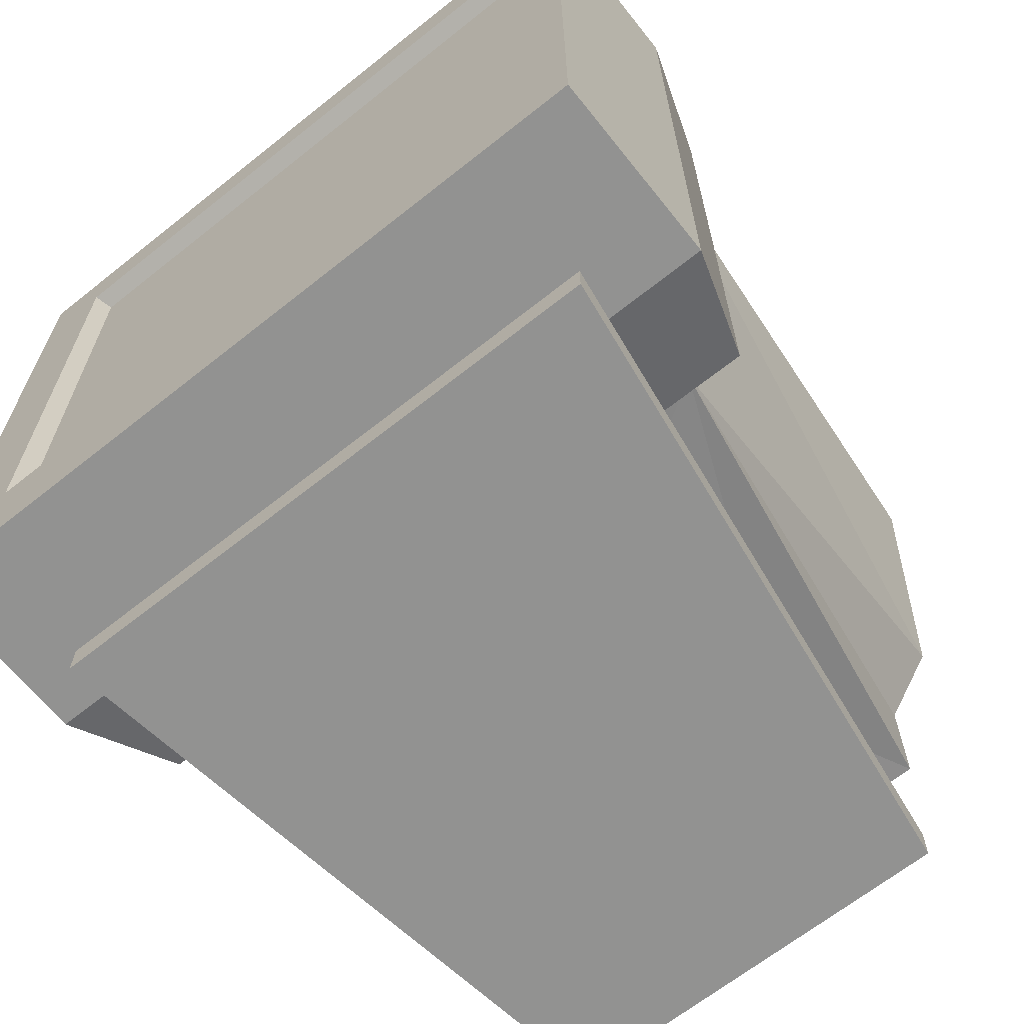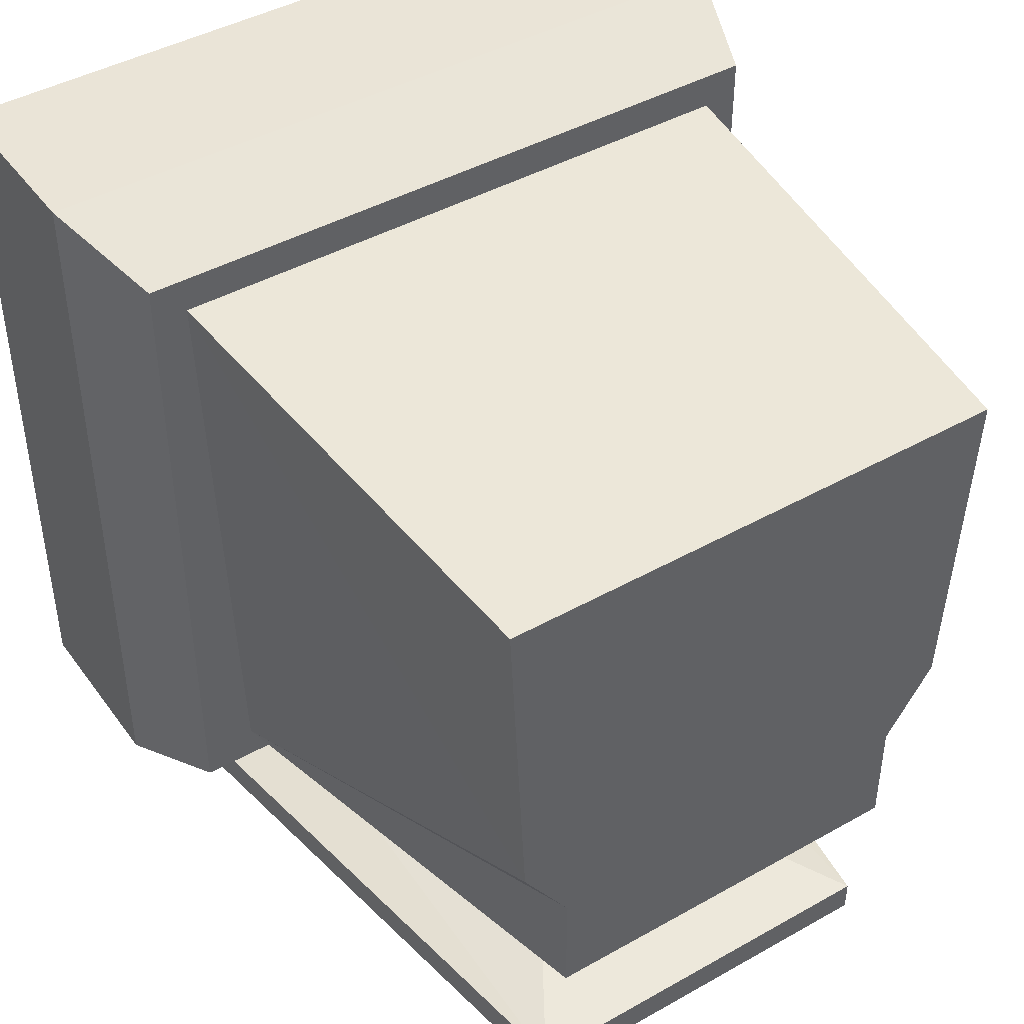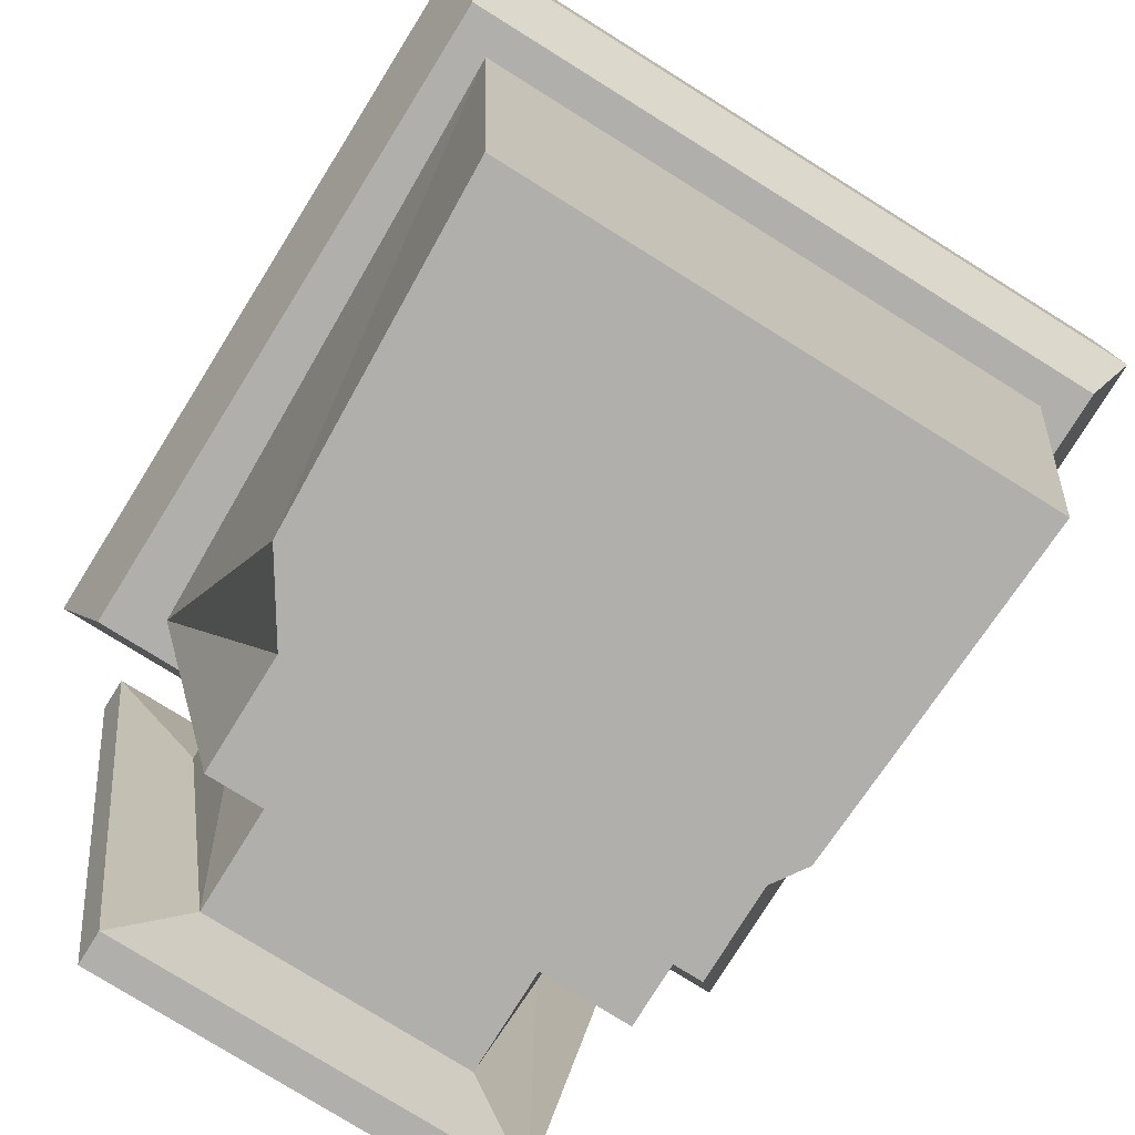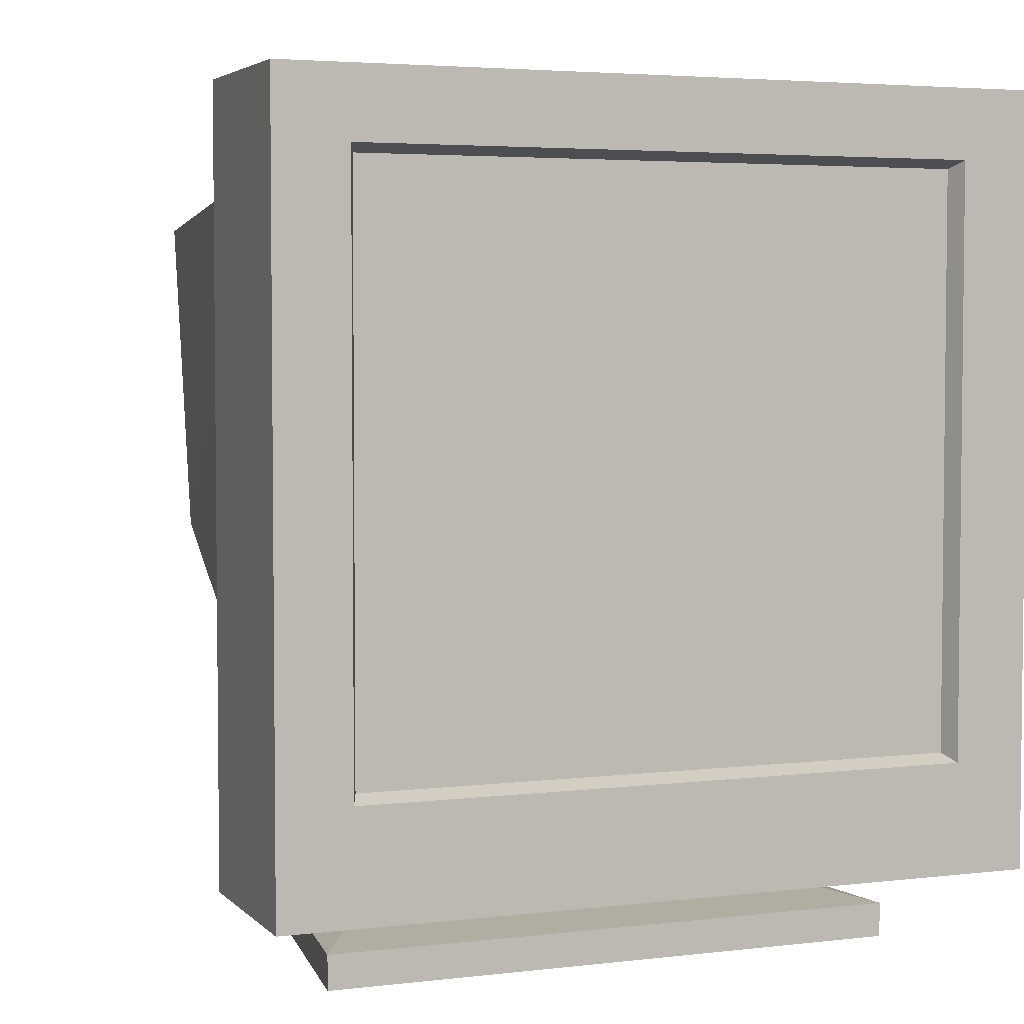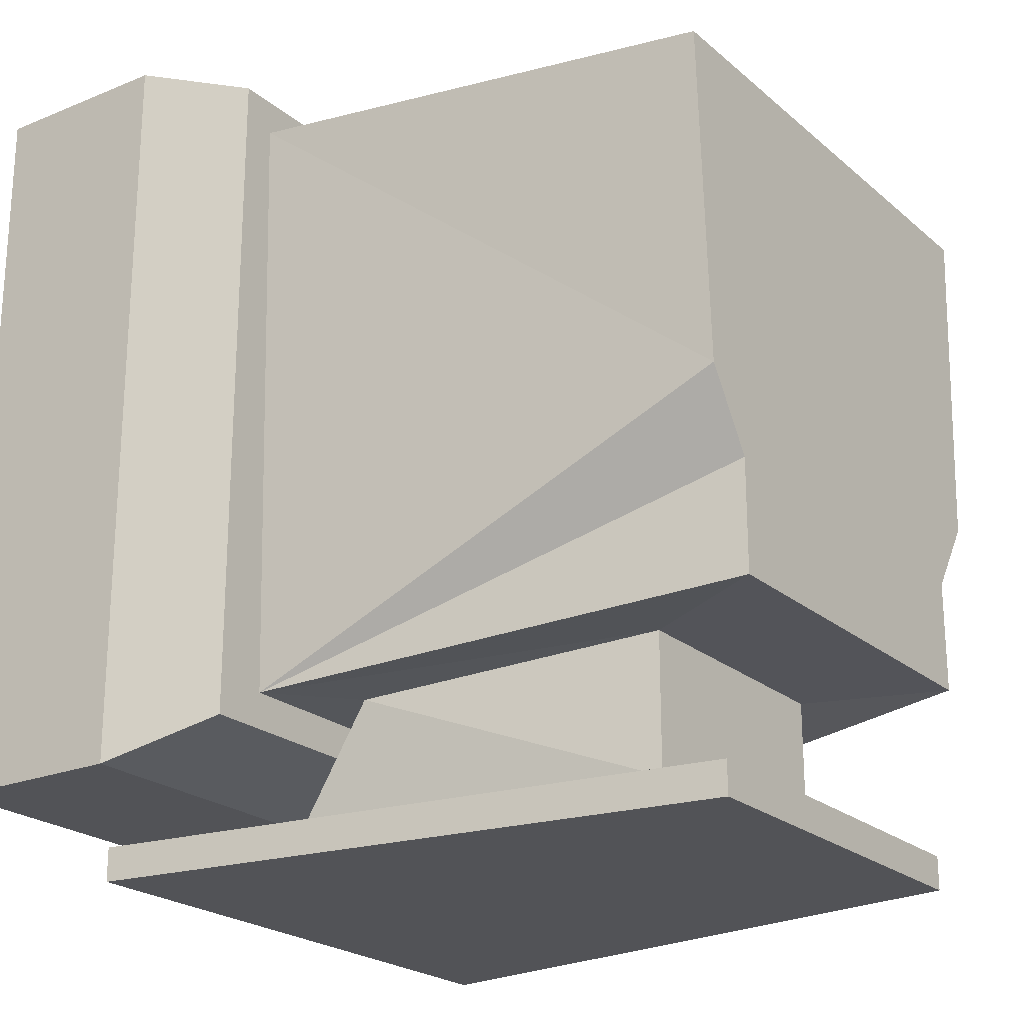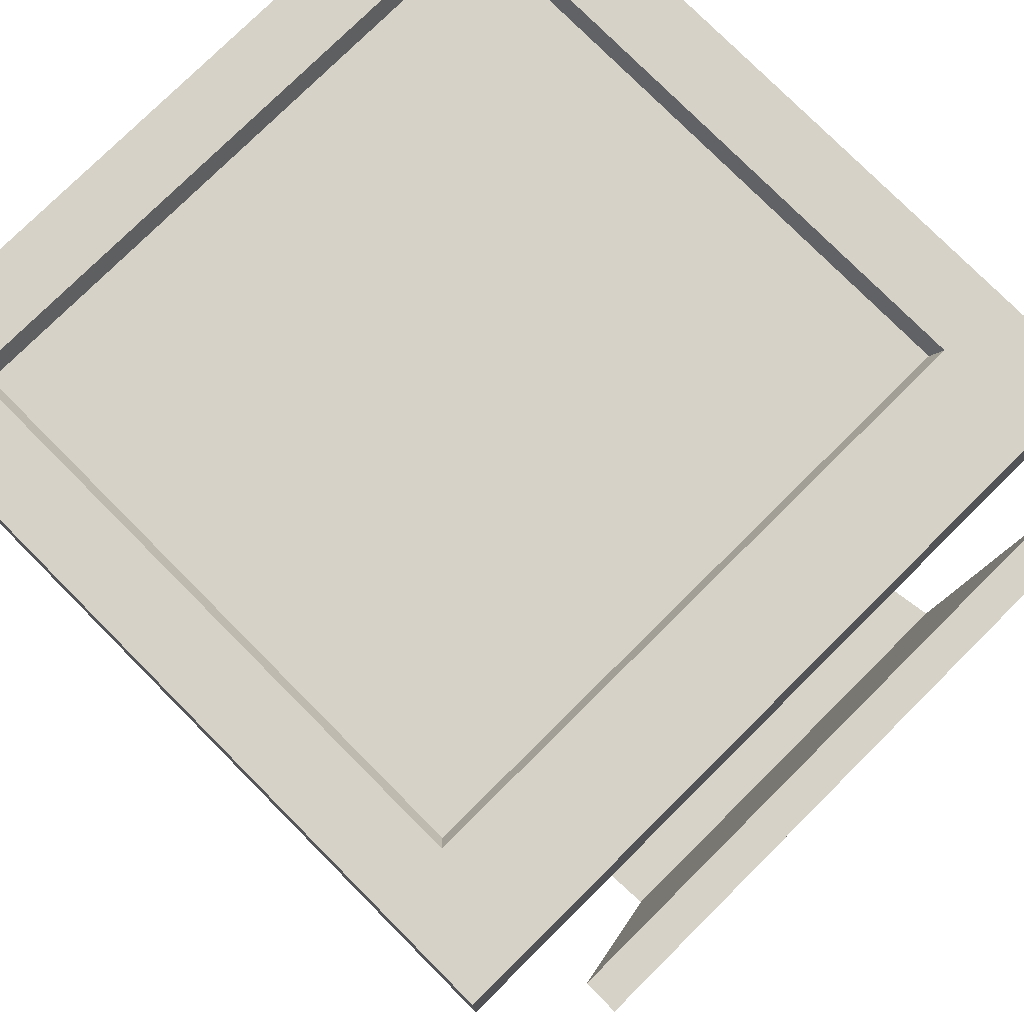
<metadata>
{"format":"obj","ext":"obj","renderer":"f3d","projection":"perspective","resolution":1024,"background":"white","views":[{"elev":-66.2,"azim":38.6,"up":"+Y"},{"elev":43.7,"azim":146.5,"up":"+Y"},{"elev":-78.3,"azim":148.1,"up":"+Z"},{"elev":4.0,"azim":-21.6,"up":"+Y"},{"elev":-22.5,"azim":125.2,"up":"+Y"},{"elev":77.5,"azim":-44.8,"up":"+Z"}]}
</metadata>
<code>
o MonitorGeneric
v -0.395 -0.345 0.475
v -0.395 0.4 0.475
v -0.5 -0.5 0.25
v -0.5 0.5 0.25
v 0.395 -0.345 0.475
v 0.395 0.4 0.475
v 0.5 -0.5 0.25
v 0.5 0.5 0.25
v -0.5 -0.5 0.5
v -0.5 0.5 0.5
v 0.5 0.5 0.5
v 0.5 -0.5 0.5
v -0.405 -0.355 0.5
v -0.405 0.41 0.5
v 0.405 0.41 0.5
v 0.405 -0.355 0.5
v -0.2582 -0.3944 0.02475
v -0.4025 0.4025 0.1
v 0.2582 -0.3944 0.02475
v 0.4025 0.4025 0.1
v -0.45 0.45 0.1
v -0.45 -0.45 0.1
v 0.45 -0.45 0.1
v 0.45 0.45 0.1
v -0.1786 -0.3581 -0.3726
v -0.35 0.35 -0.55
v 0.1786 -0.3581 -0.3726
v 0.35 0.35 -0.55
v -0.2625 -0.2 -0.55
v 0.2625 -0.2 -0.55
v -0.3281 -0.1 -0.55
v 0.3281 -0.1 -0.55
v 0.3773 -0.4025 0.1
v -0.3773 -0.4025 0.1
v 0.2625 -0.35 -0.55
v -0.2625 -0.35 -0.55
v 0.2582 -0.5444 0.1175
v -0.2582 -0.5444 0.1175
v 0.1786 -0.5444 -0.3726
v -0.1786 -0.5444 -0.3726
v 0.3873 -0.5694 0.3372
v -0.3873 -0.5694 0.3372
v 0.2679 -0.5694 -0.5145
v -0.2679 -0.5694 -0.5145
v 0.3873 -0.6144 0.3372
v -0.3873 -0.6144 0.3372
v 0.2679 -0.6144 -0.5145
v -0.2679 -0.6144 -0.5145
f 10 3 9
f 3 23 7
f 8 12 7
f 6 1 5
f 7 9 3
f 4 11 8
f 13 10 9
f 16 11 15
f 13 12 16
f 15 10 14
f 2 13 1
f 5 15 6
f 1 16 5
f 6 14 2
f 20 26 18
f 8 21 4
f 4 22 3
f 7 24 8
f 18 22 21
f 33 22 34
f 18 24 20
f 20 23 33
f 30 33 35
f 19 39 27
f 35 29 30
f 34 29 36
f 33 30 32
f 29 34 31
f 34 18 31
f 18 26 31
f 32 20 33
f 31 30 29
f 28 31 26
f 19 34 17
f 25 35 27
f 25 34 36
f 27 33 19
f 38 44 42
f 27 40 25
f 17 40 38
f 17 37 19
f 44 46 42
f 38 41 37
f 37 43 39
f 40 43 44
f 45 48 47
f 42 45 41
f 43 45 47
f 43 48 44
f 10 4 3
f 3 22 23
f 8 11 12
f 6 2 1
f 7 12 9
f 4 10 11
f 13 14 10
f 16 12 11
f 13 9 12
f 15 11 10
f 2 14 13
f 5 16 15
f 1 13 16
f 6 15 14
f 20 28 26
f 8 24 21
f 4 21 22
f 7 23 24
f 18 34 22
f 33 23 22
f 18 21 24
f 20 24 23
f 19 37 39
f 35 36 29
f 32 28 20
f 31 32 30
f 28 32 31
f 19 33 34
f 25 36 35
f 25 17 34
f 27 35 33
f 38 40 44
f 27 39 40
f 17 25 40
f 17 38 37
f 44 48 46
f 38 42 41
f 37 41 43
f 40 39 43
f 45 46 48
f 42 46 45
f 43 41 45
f 43 47 48

</code>
